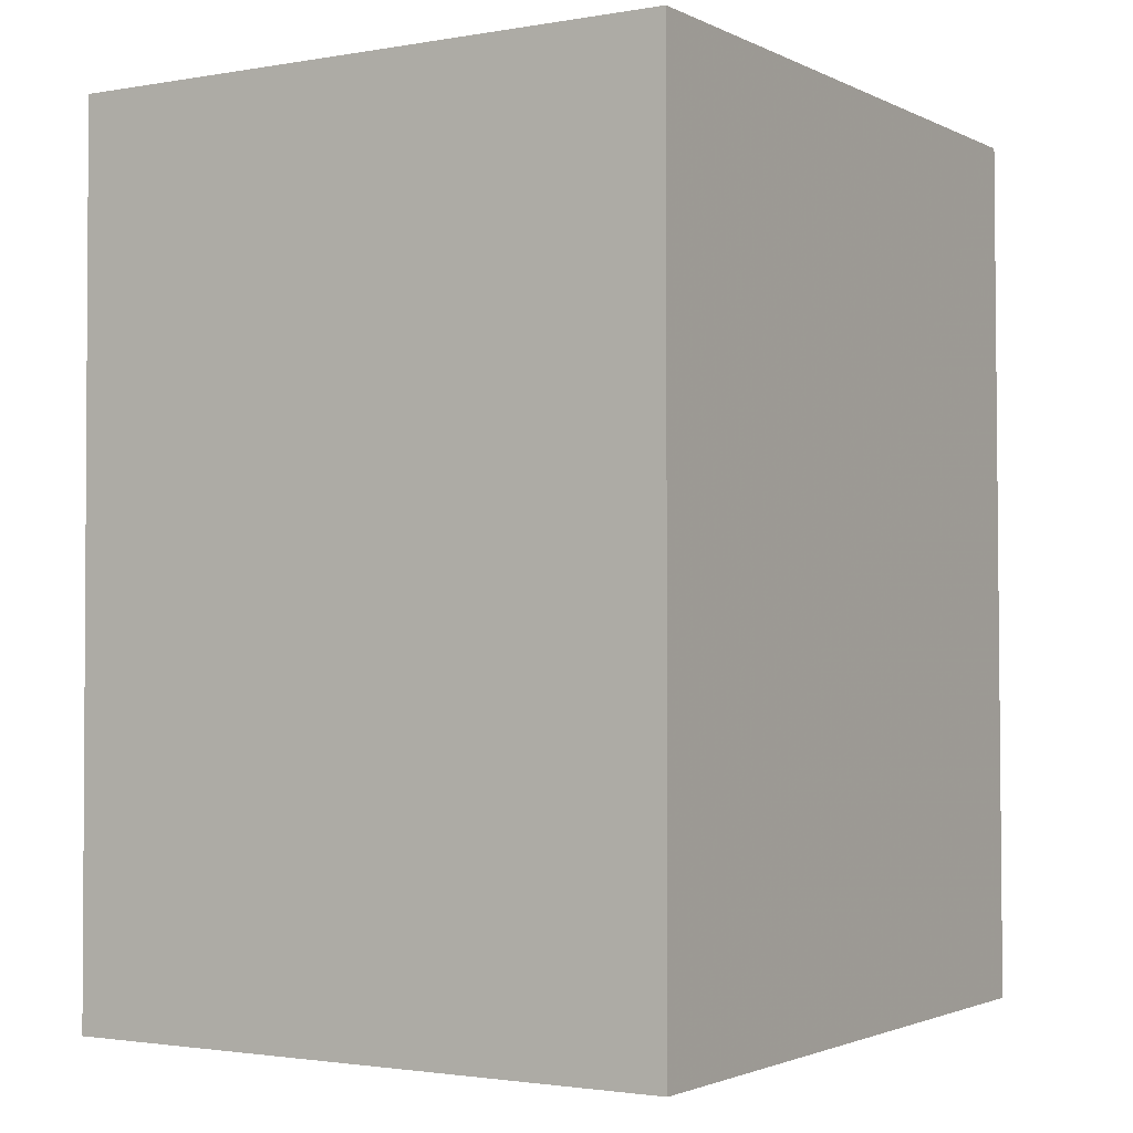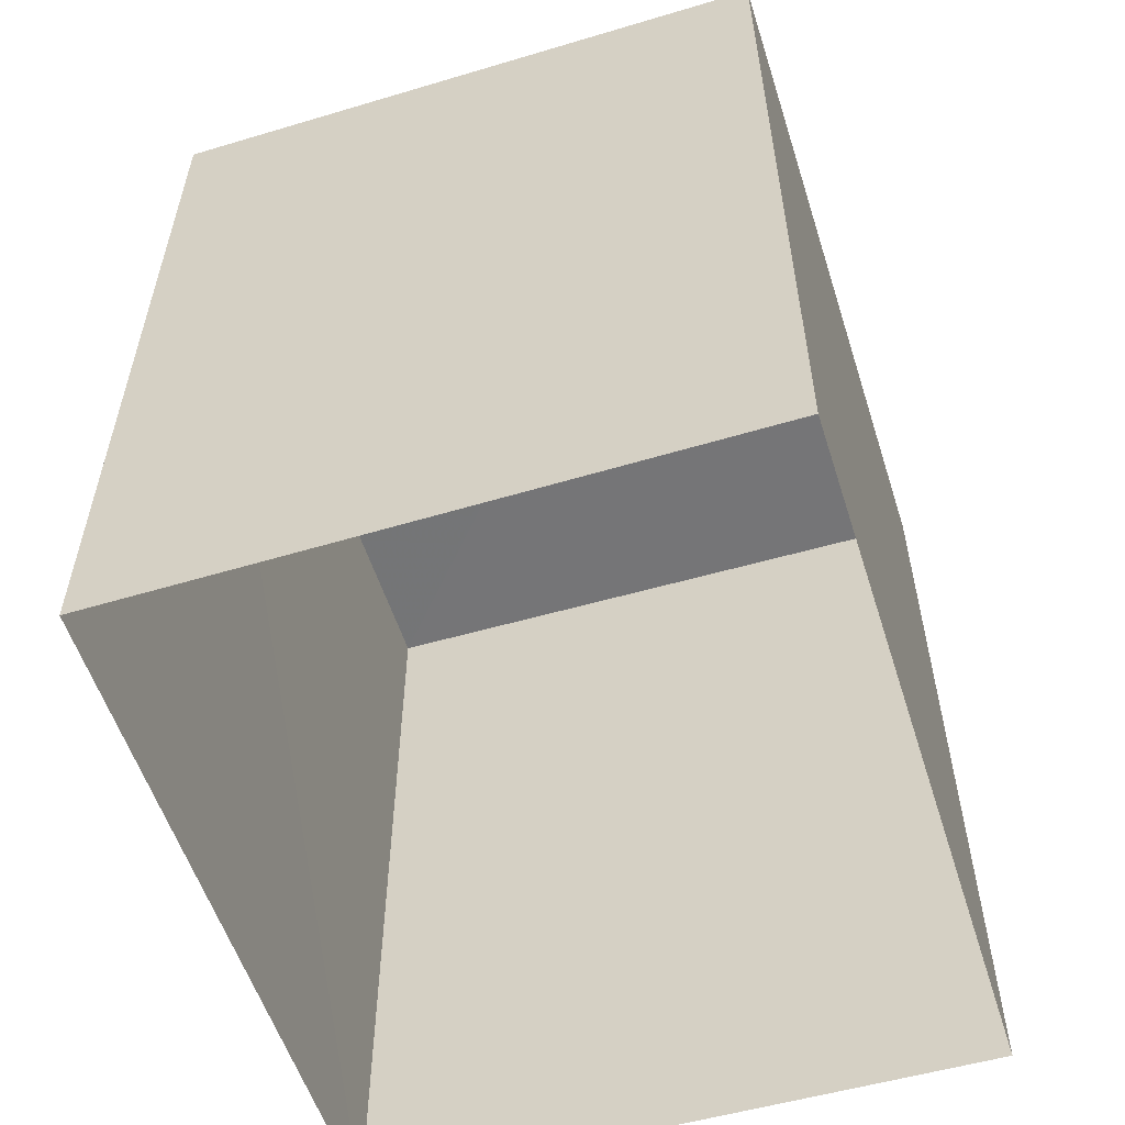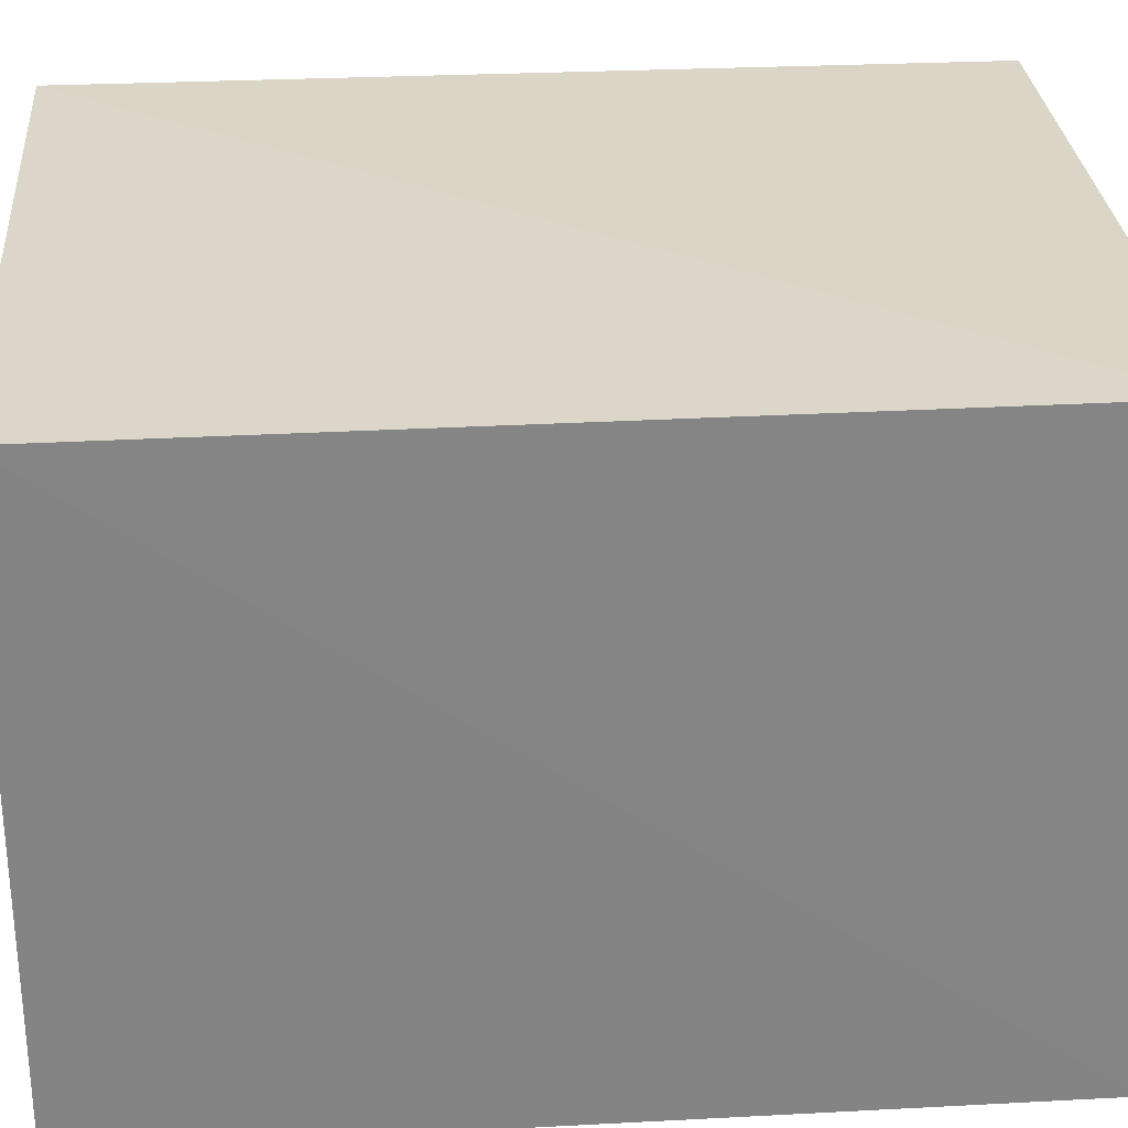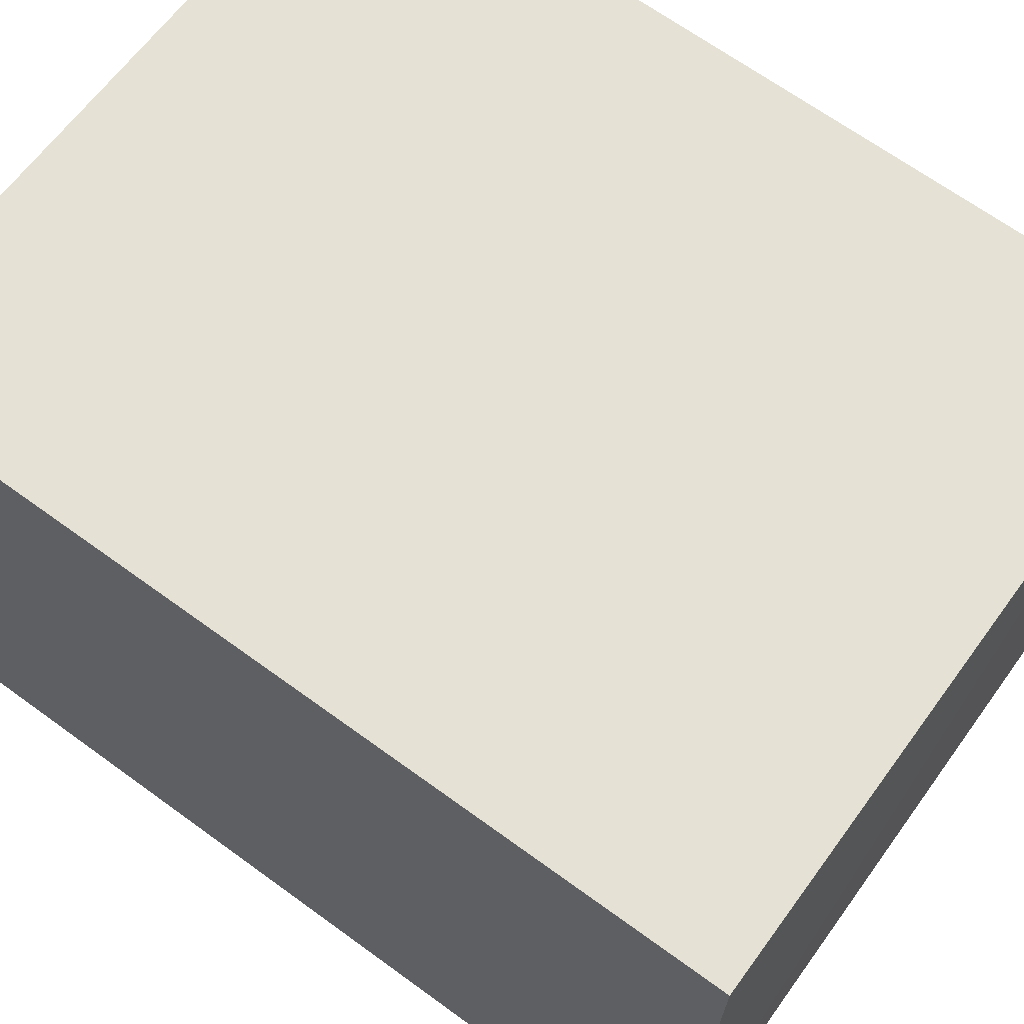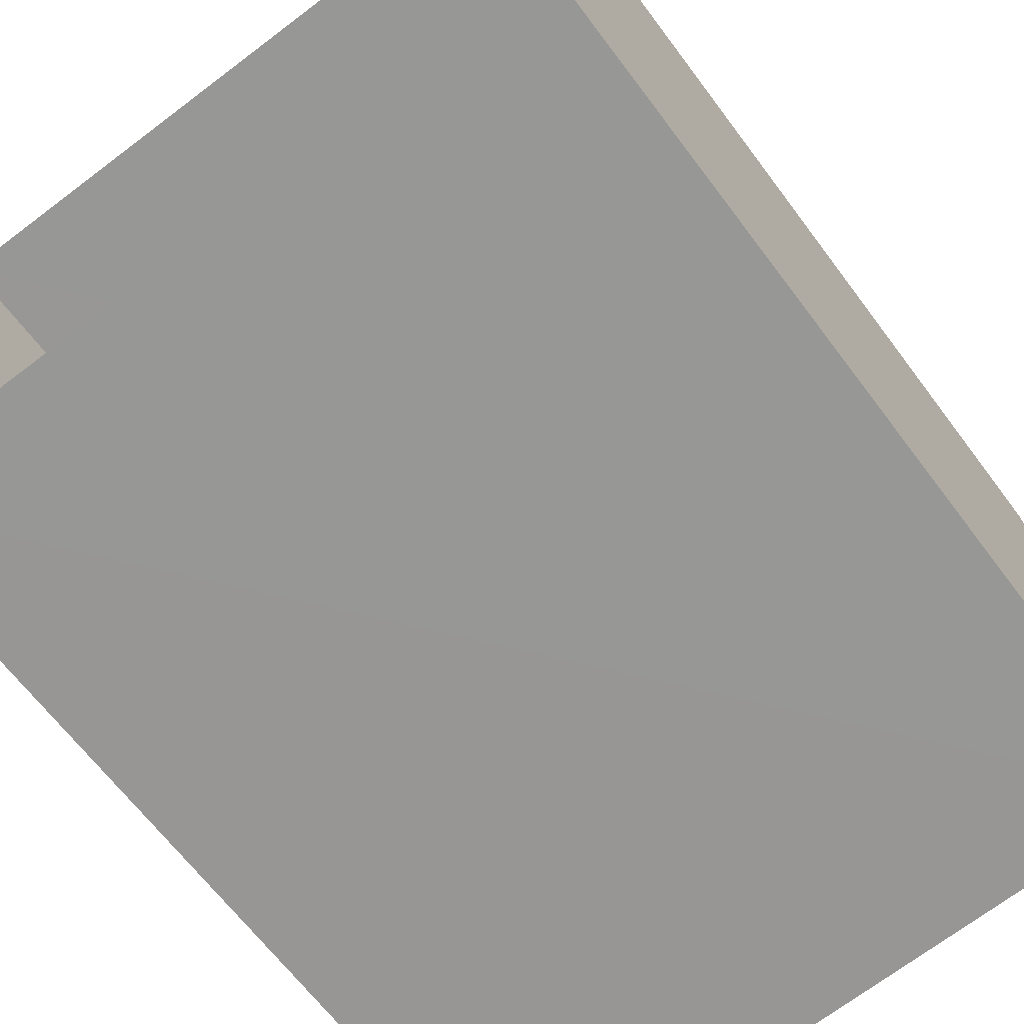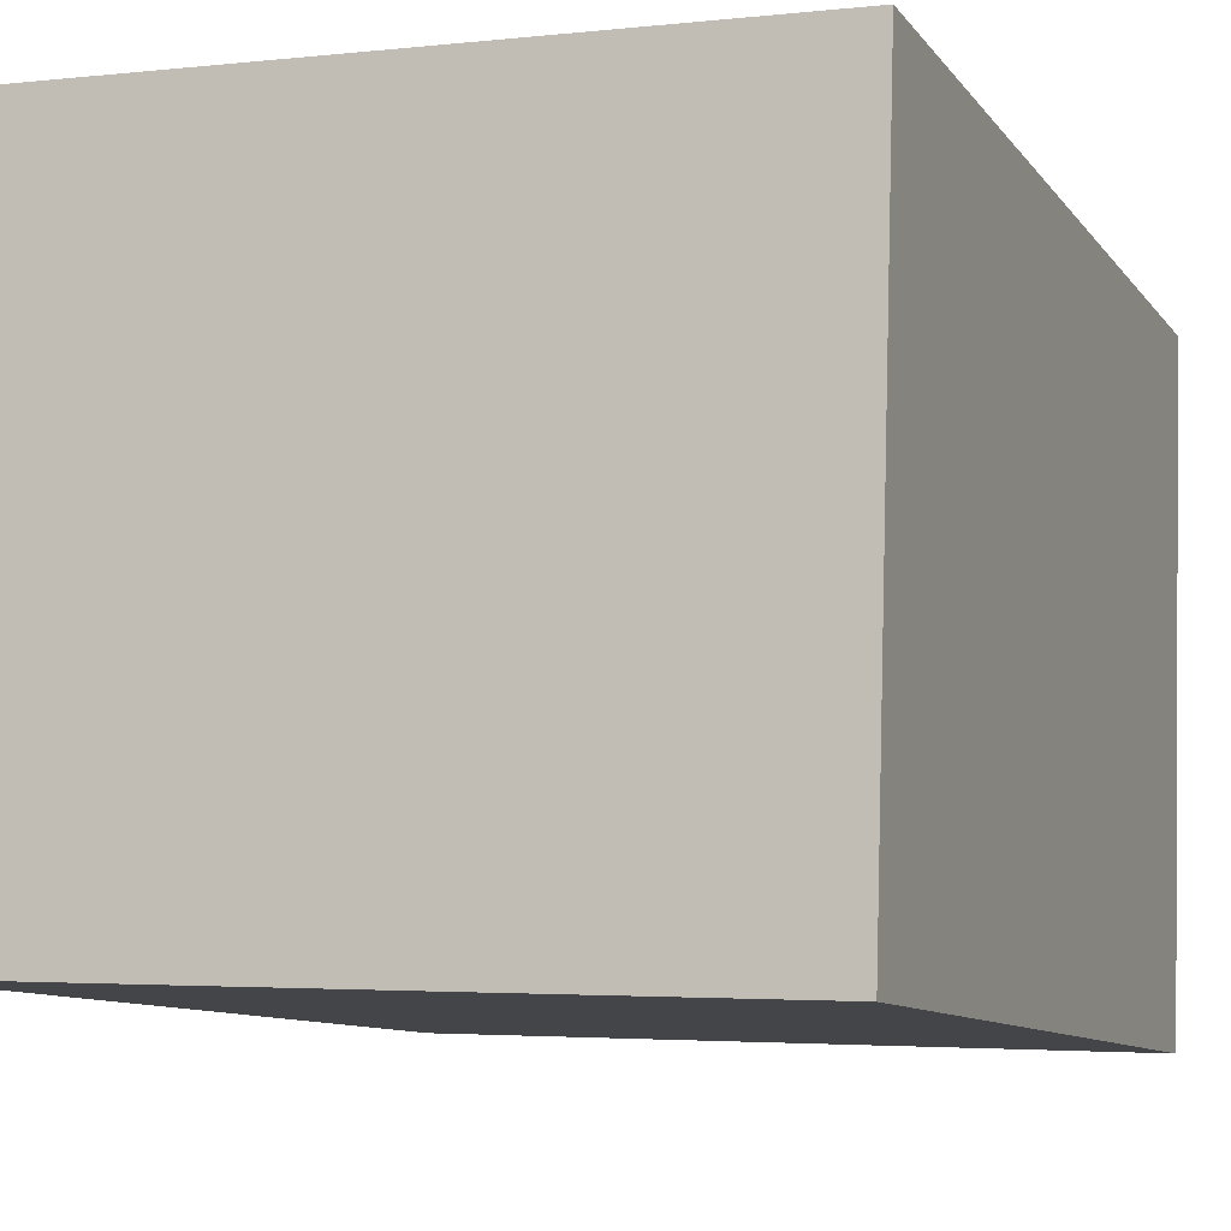
<metadata>
{"format":"obj","ext":"obj","renderer":"f3d","projection":"perspective","resolution":1024,"background":"white","views":[{"elev":-2.0,"azim":119.4,"up":"+Z"},{"elev":-56.6,"azim":-74.8,"up":"+Z"},{"elev":27.3,"azim":85.4,"up":"+Y"},{"elev":66.7,"azim":-54.0,"up":"+Y"},{"elev":-66.5,"azim":-143.0,"up":"+Y"},{"elev":-9.8,"azim":21.0,"up":"+Y"}]}
</metadata>
<code>
v -3.166e+05 4.038e+04 3.148
v -3.166e+05 4.038e+04 3.147
v -3.166e+05 4.038e+04 3.146
v -3.166e+05 4.038e+04 3.148
v -3.166e+05 4.038e+04 6.603
v -3.166e+05 4.038e+04 6.604
v -3.166e+05 4.038e+04 6.603
v -3.166e+05 4.038e+04 6.605
f 1 2 3
f 1 4 2
f 5 6 7
f 5 8 6
f 8 2 4
f 8 5 2
f 5 3 2
f 5 7 3
f 6 1 3
f 7 6 3
f 8 4 1
f 6 8 1

</code>
